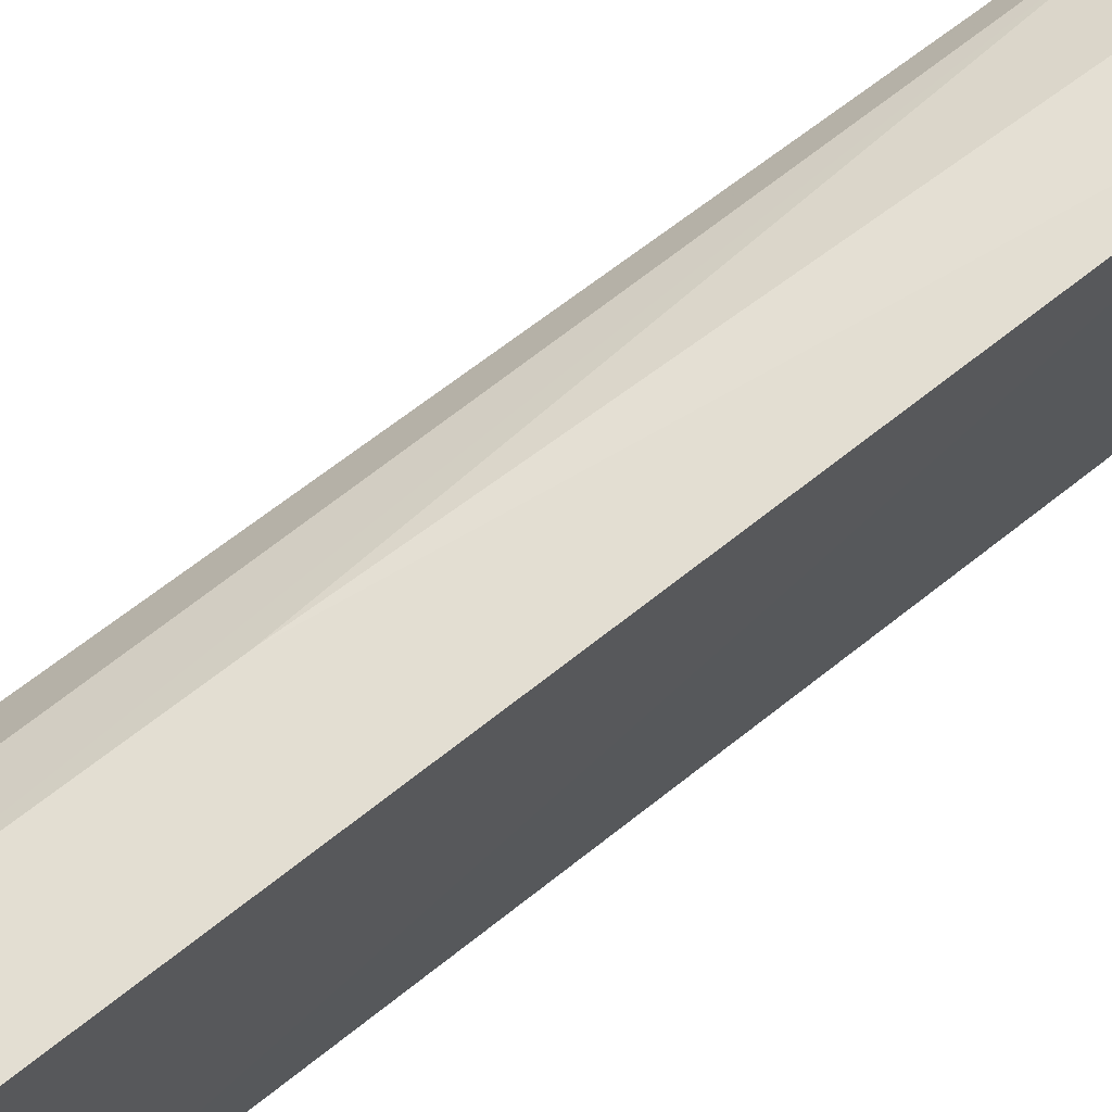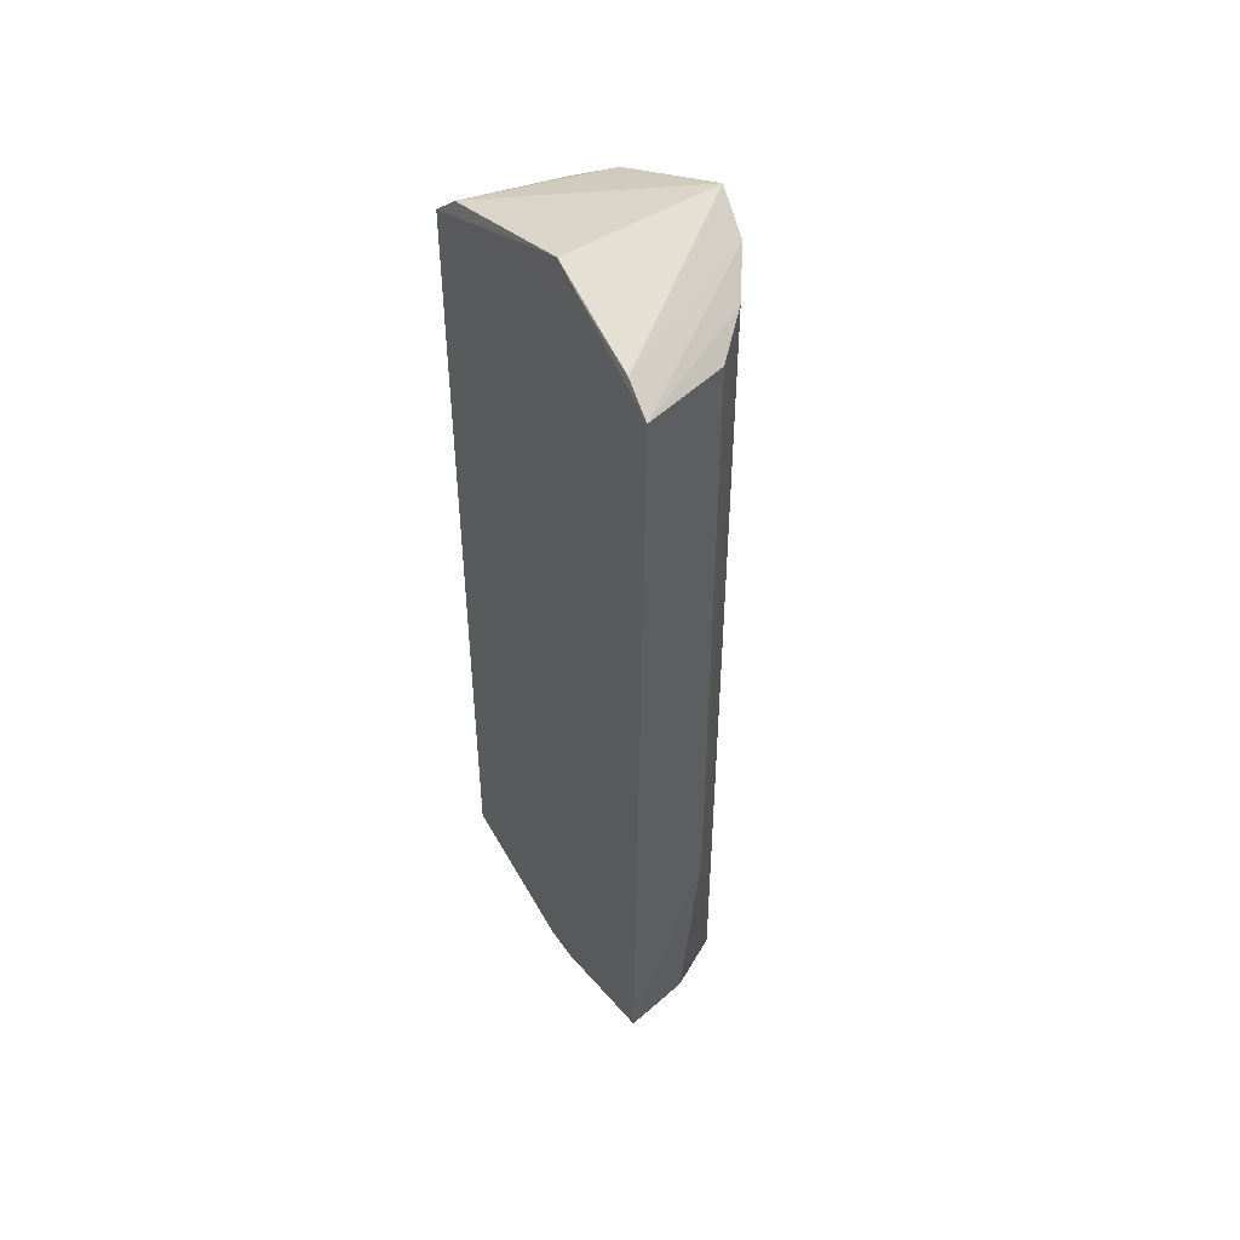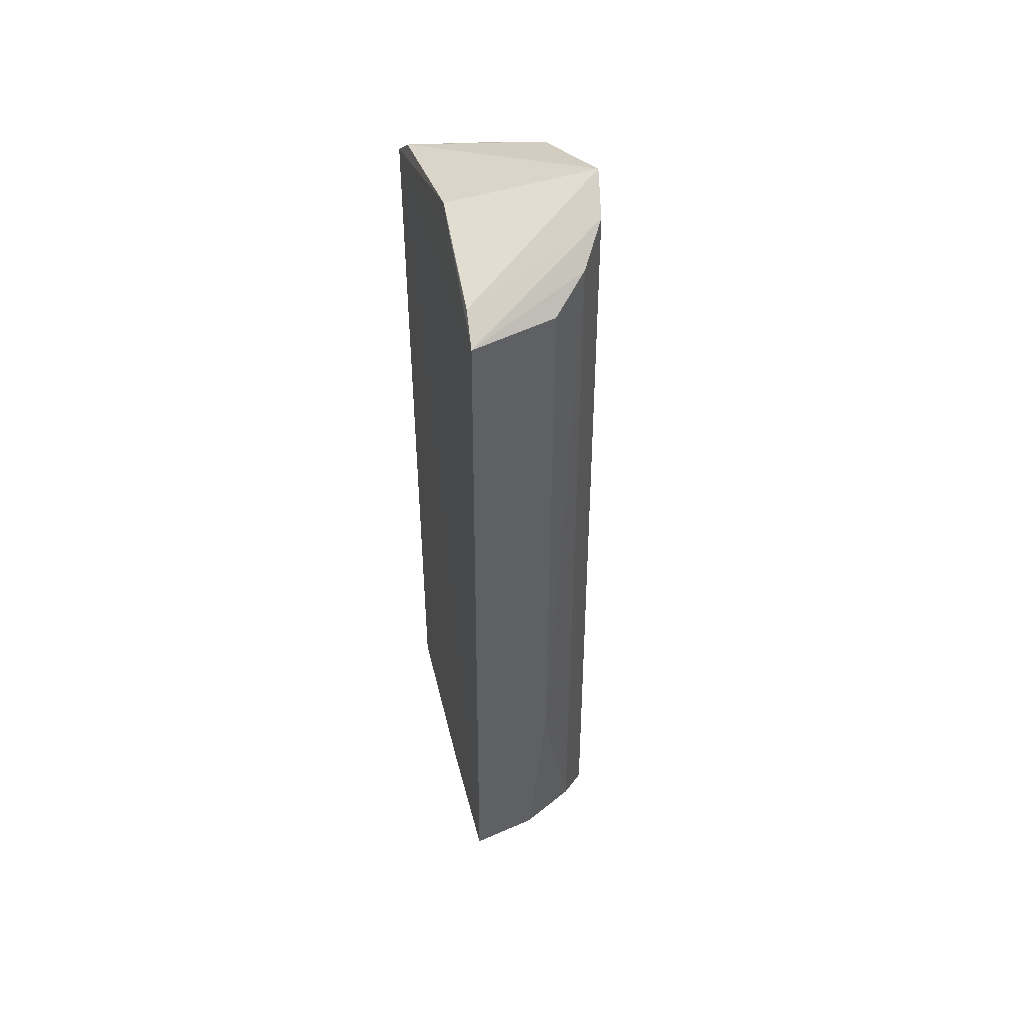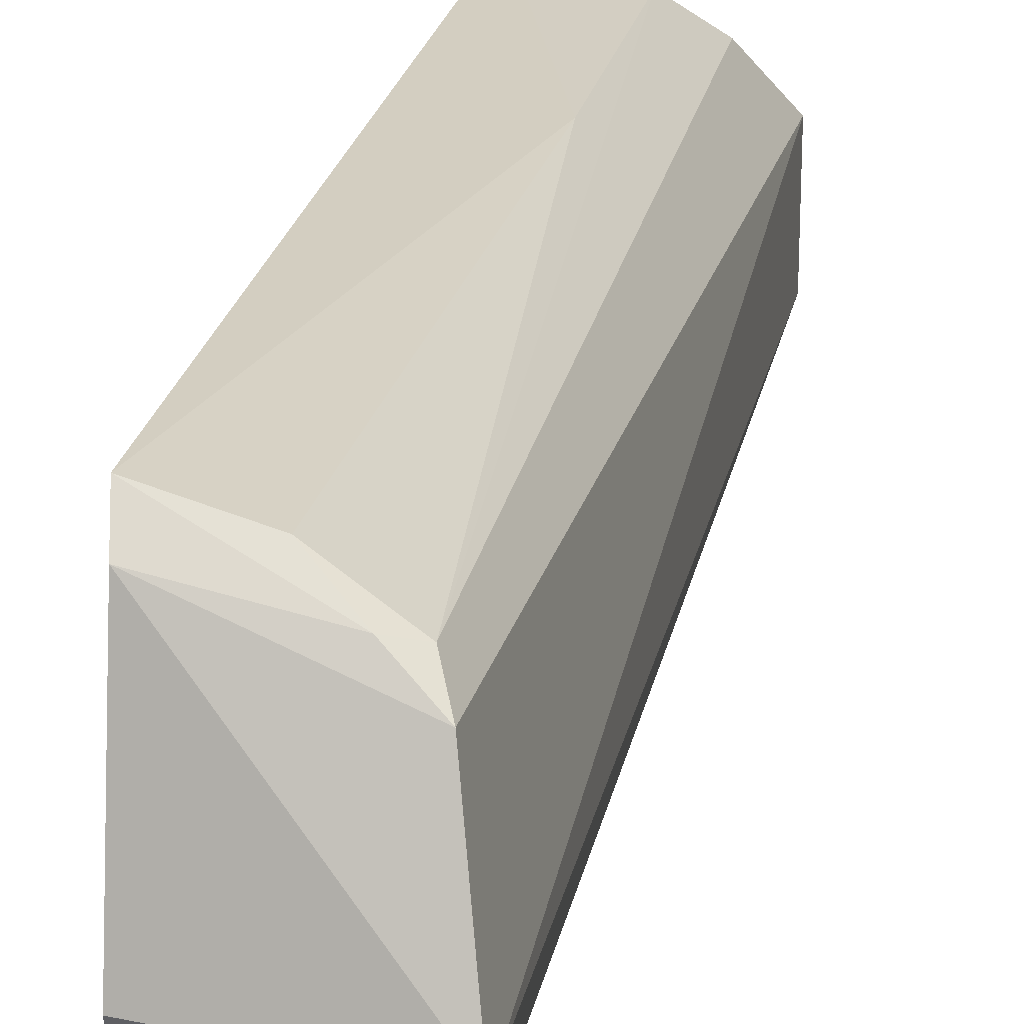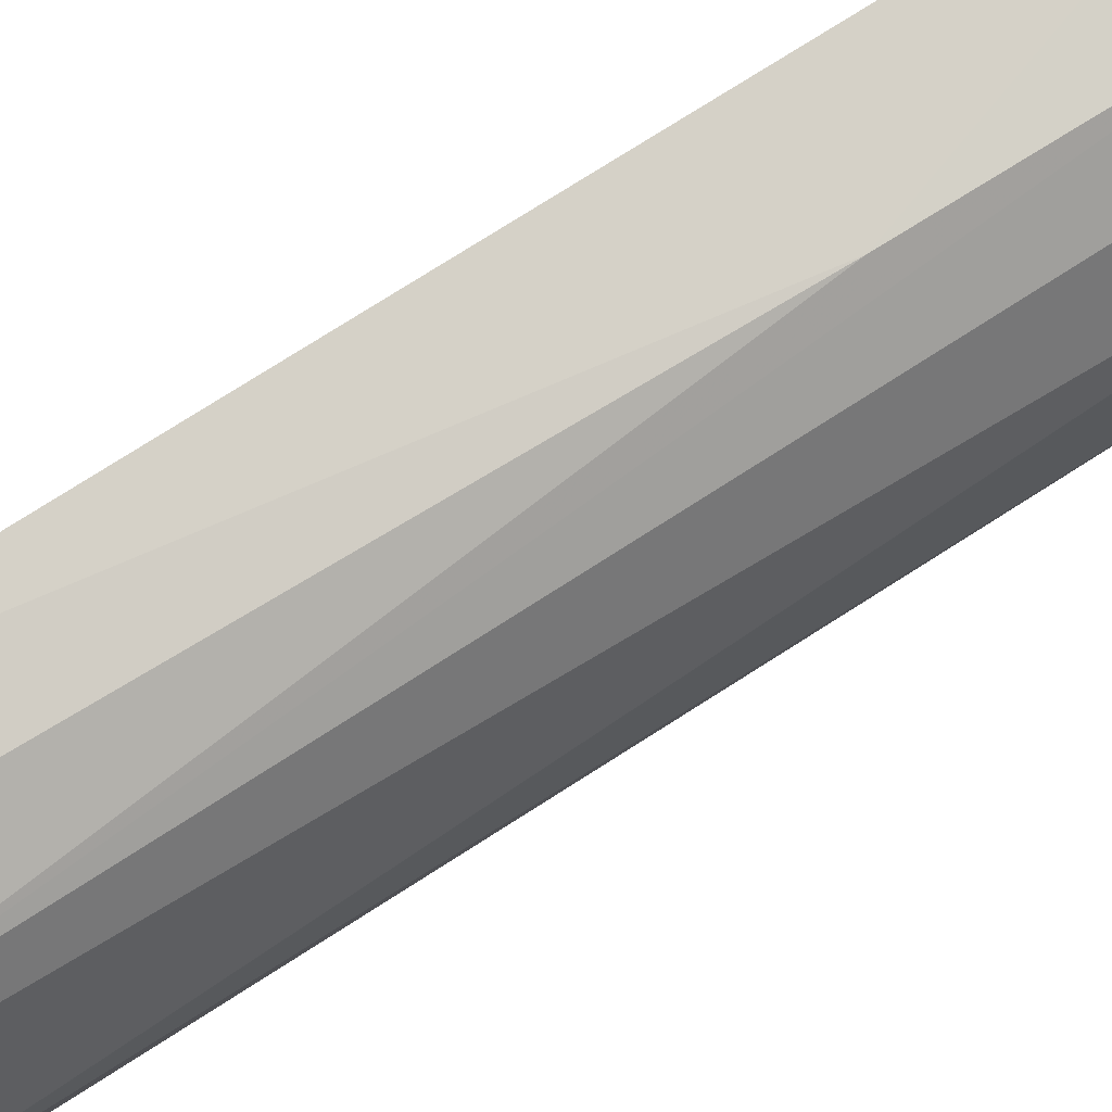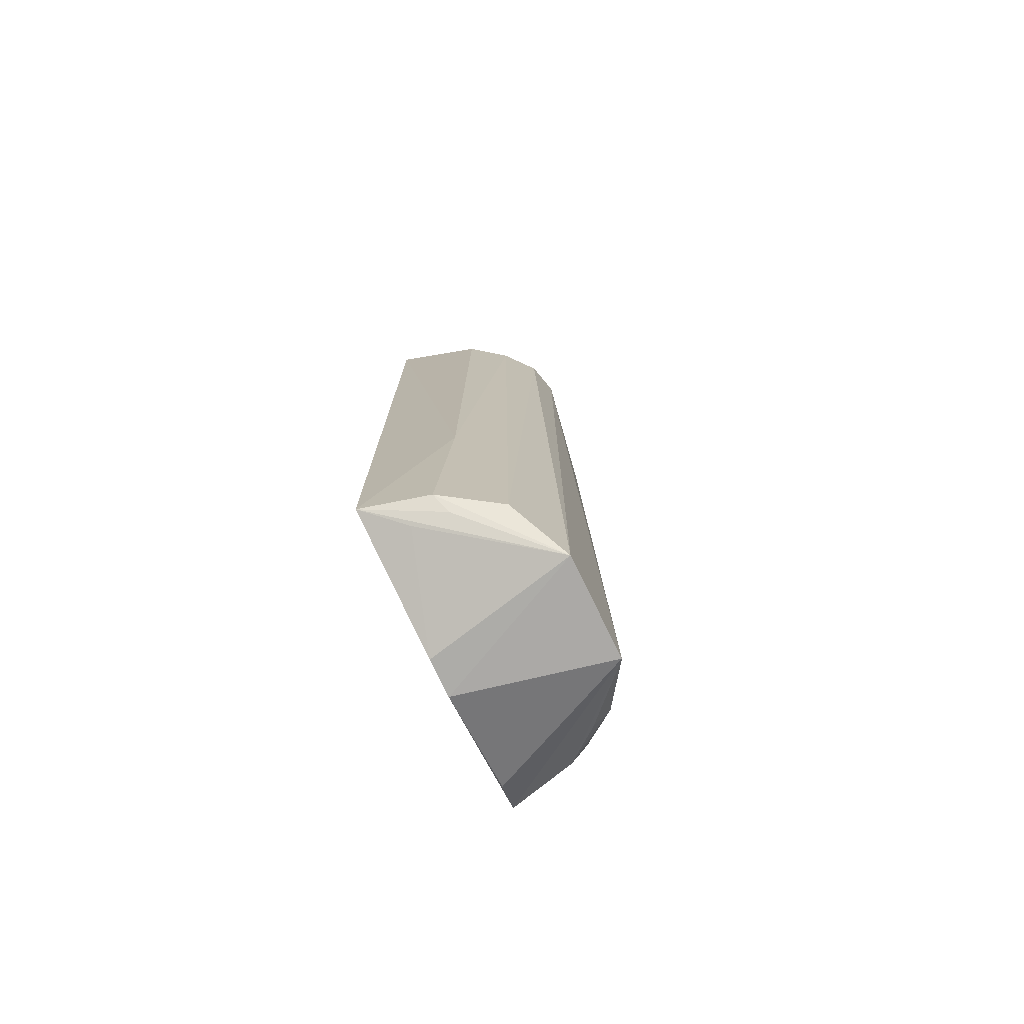
<metadata>
{"format":"obj","ext":"obj","renderer":"f3d","projection":"perspective","resolution":1024,"background":"white","views":[{"elev":71.9,"azim":-128.0,"up":"+Y"},{"elev":46.2,"azim":-31.8,"up":"+Z"},{"elev":46.5,"azim":-13.8,"up":"+Z"},{"elev":21.6,"azim":10.0,"up":"+Y"},{"elev":70.6,"azim":56.5,"up":"+Y"},{"elev":-76.3,"azim":25.9,"up":"+Z"}]}
</metadata>
<code>
v 0.3393 -0.06759 0.1656
v 0.4037 -0.02014 -0.193
v 0.4021 -0.01295 0.198
v 0.3387 0.0666 0.1639
v 0.3414 0.008791 -0.1914
v 0.3897 0.04523 -0.1728
v 0.3419 -0.01042 0.1907
v 0.3743 -0.05735 0.1659
v 0.3386 -0.0637 -0.1683
v 0.4038 0.02228 -0.1931
v 0.3889 0.04427 0.1676
v 0.3391 0.06668 -0.1679
v 0.3406 -0.05472 0.1744
v 0.3406 0.0557 0.1732
v 0.3412 -0.0235 0.1853
v 0.399 -0.02942 0.1872
v 0.3414 -0.006701 -0.1908
v 0.3735 -0.05848 -0.0874
v 0.3732 0.05952 -0.05731
v 0.3939 0.03593 0.1791
v 0.3406 0.05419 -0.1755
v 0.367 0.05943 -0.1698
v 0.3888 -0.04439 0.1757
v 0.3551 -0.05072 -0.1755
v 0.3664 -0.05663 -0.1696
v 0.3742 0.05924 -0.1592
v 0.3666 0.059 0.1649
v 0.3818 0.04673 -0.1773
v 0.3899 -0.04197 -0.1728
v 0.3697 -0.04942 -0.1754
v 0.3805 0.04758 0.1734
f 9 1 4
f 10 3 2
f 10 2 5
f 11 10 6
f 12 9 4
f 12 5 9
f 13 3 7
f 14 7 3
f 14 4 7
f 15 7 4
f 15 4 1
f 15 13 7
f 15 1 13
f 16 2 3
f 16 13 1
f 16 3 13
f 17 9 5
f 17 5 2
f 18 8 1
f 18 1 9
f 19 12 4
f 20 3 10
f 20 10 11
f 20 14 3
f 21 12 10
f 21 10 5
f 21 5 12
f 22 10 12
f 23 16 1
f 23 1 8
f 23 8 18
f 24 17 2
f 24 2 9
f 24 9 17
f 25 18 9
f 26 19 11
f 26 11 6
f 26 6 22
f 26 22 12
f 26 12 19
f 27 19 4
f 27 11 19
f 28 22 6
f 28 6 10
f 28 10 22
f 29 23 18
f 29 2 16
f 29 16 23
f 29 25 2
f 29 18 25
f 30 25 9
f 30 9 2
f 30 2 25
f 31 20 11
f 31 11 27
f 31 14 20
f 31 27 4
f 31 4 14

</code>
